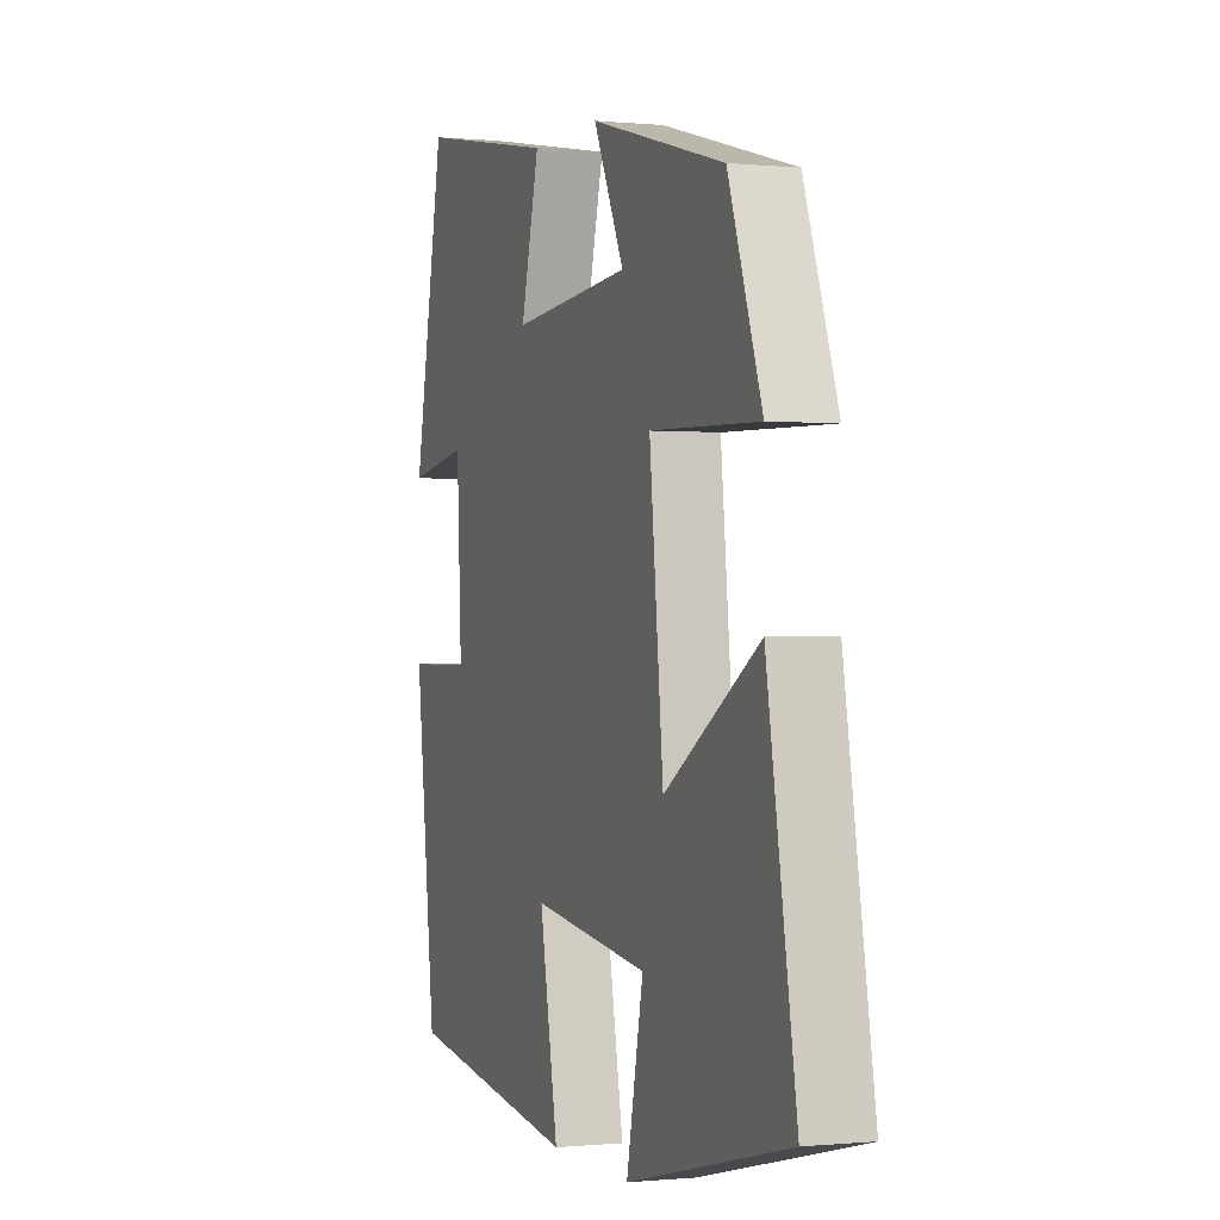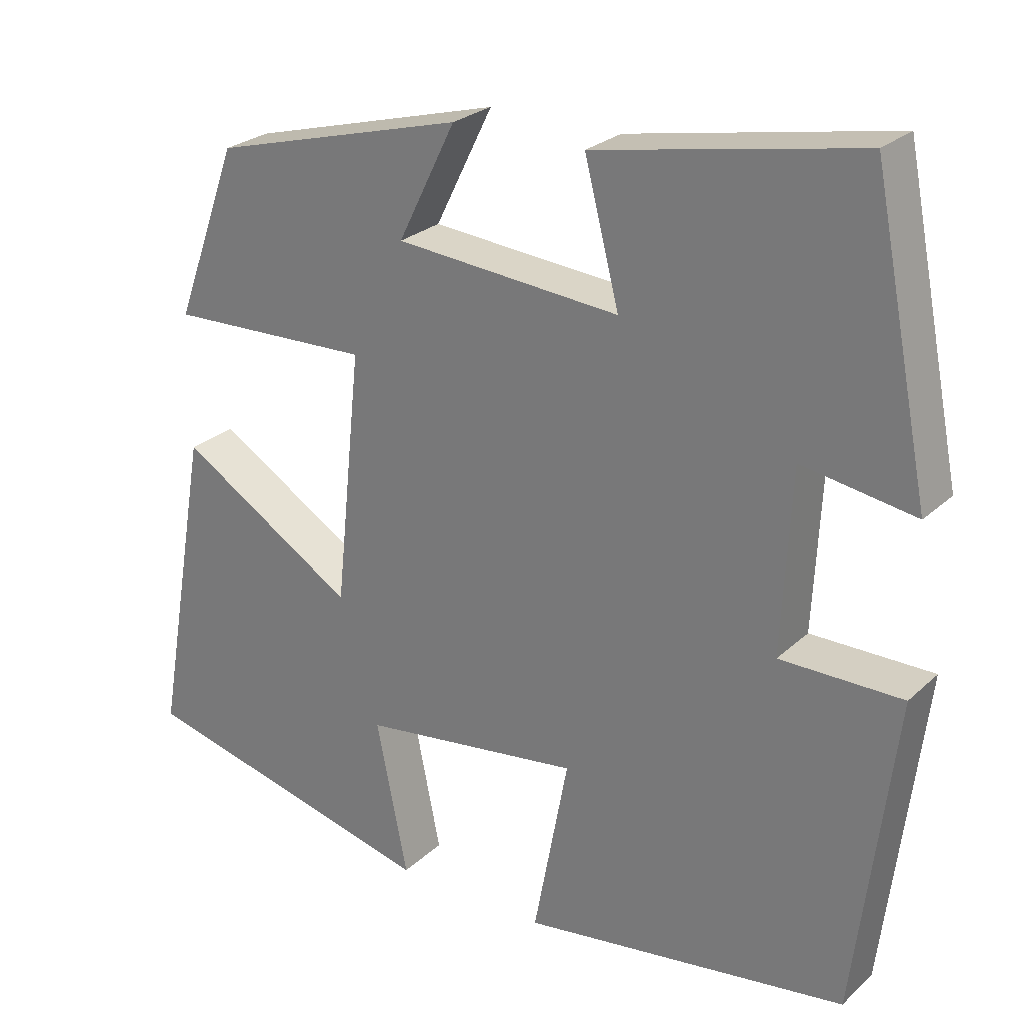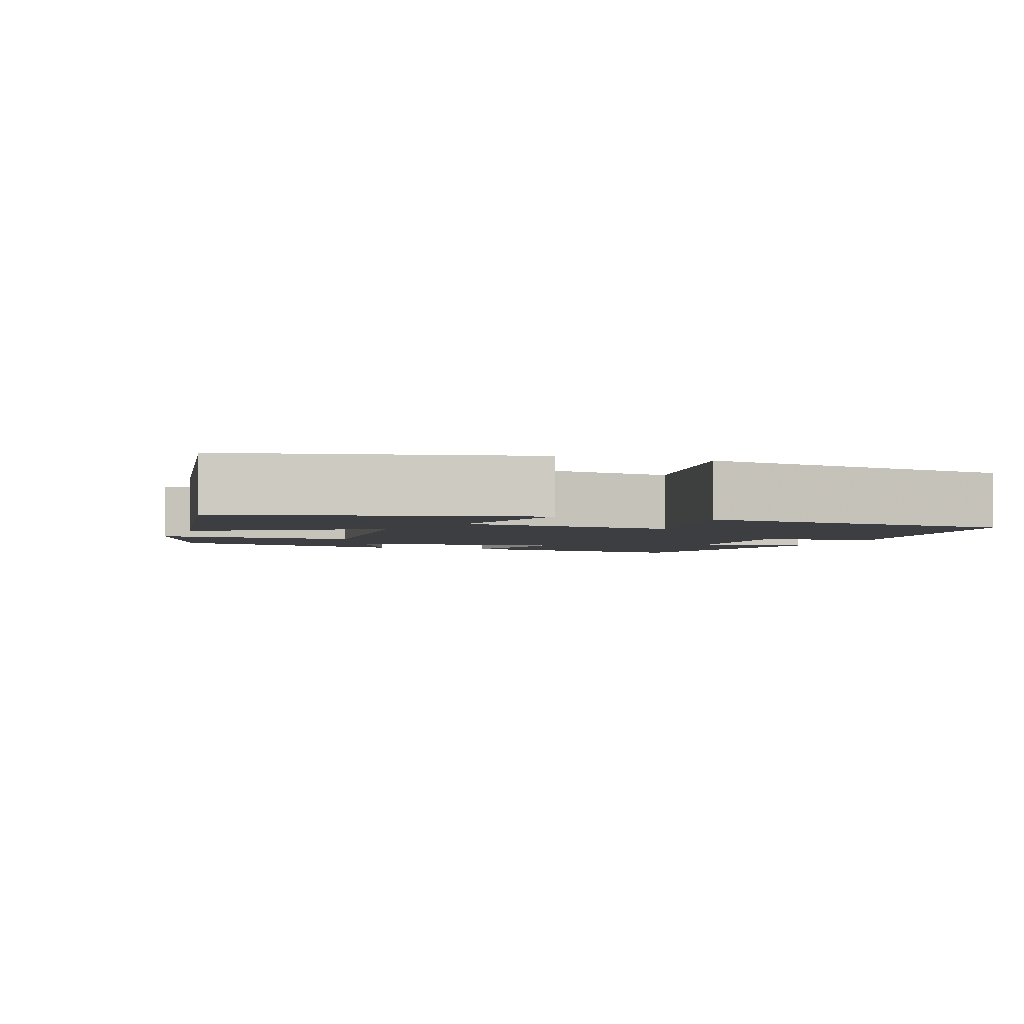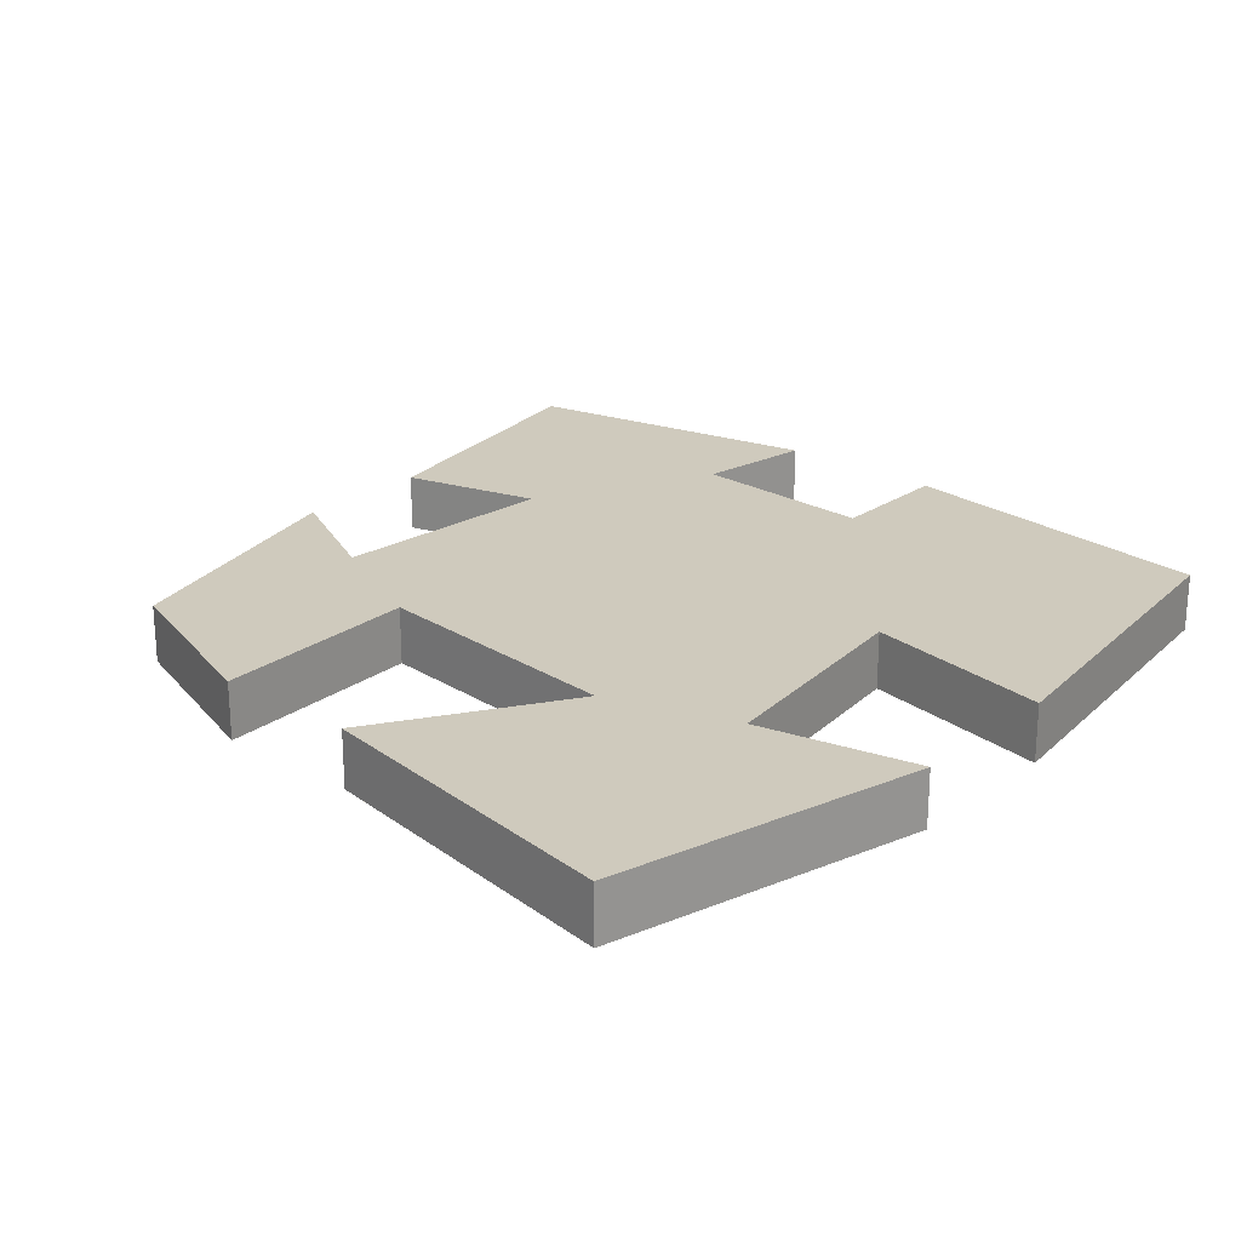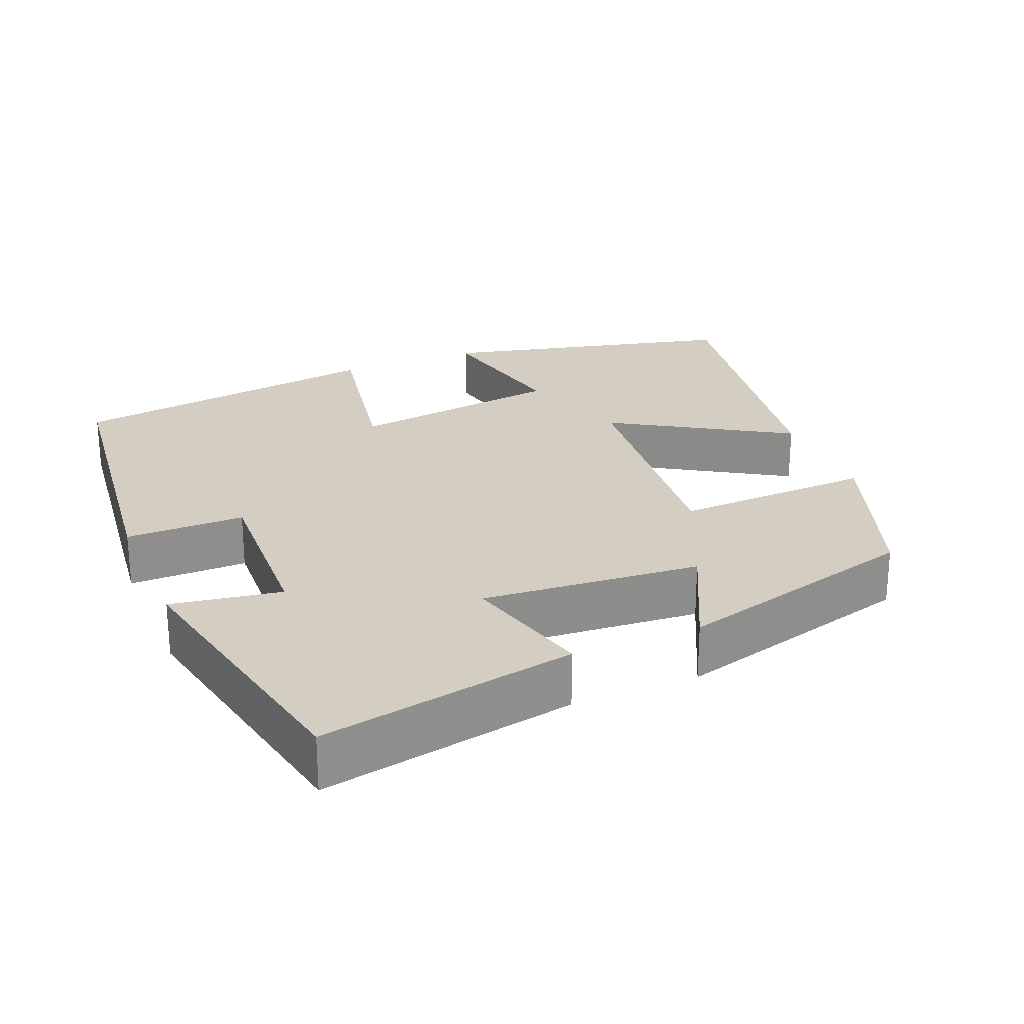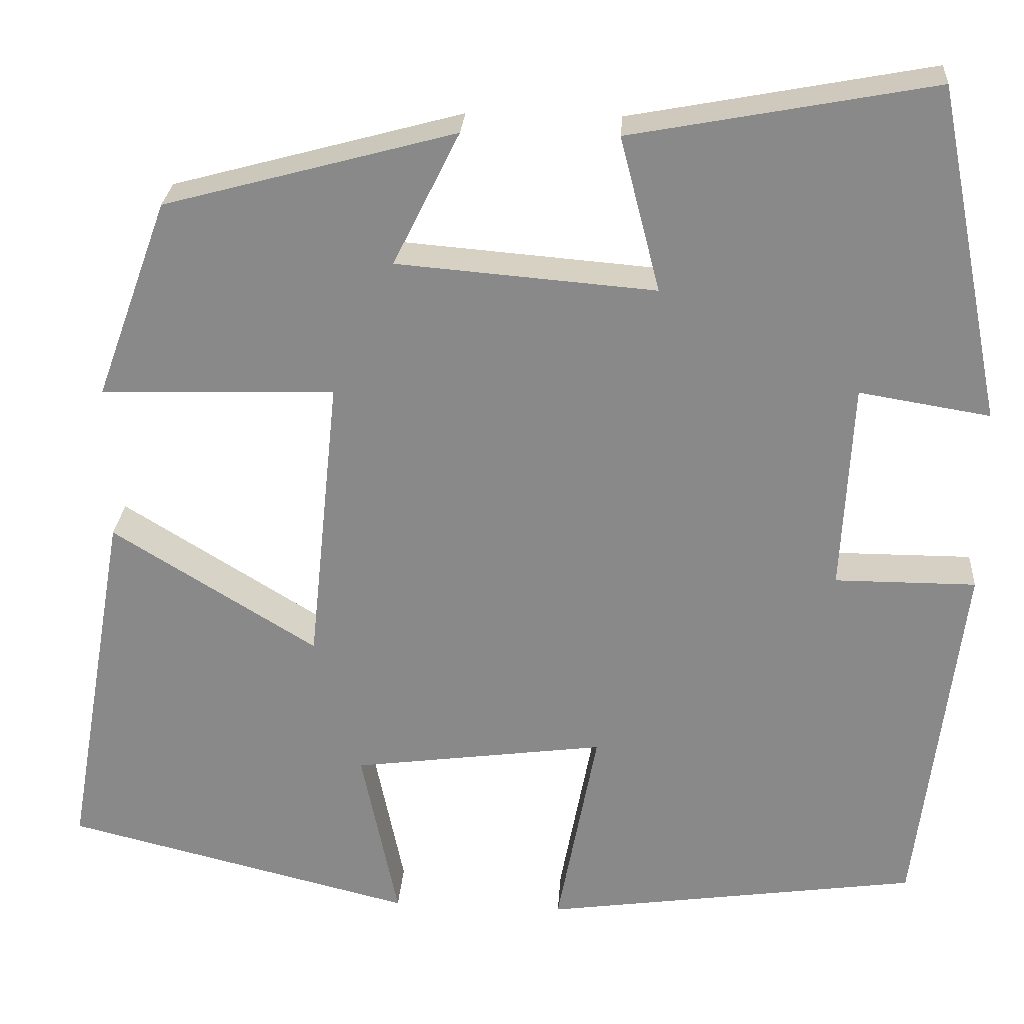
<metadata>
{"format":"obj","ext":"obj","renderer":"f3d","projection":"perspective","resolution":1024,"background":"white","views":[{"elev":-0.4,"azim":69.8,"up":"+Z"},{"elev":25.7,"azim":-144.7,"up":"+Z"},{"elev":-3.1,"azim":160.0,"up":"+Y"},{"elev":23.0,"azim":131.1,"up":"+Y"},{"elev":25.0,"azim":-22.8,"up":"+Y"},{"elev":26.2,"azim":-176.1,"up":"+Z"}]}
</metadata>
<code>
v 0.418 0.07 0.411
v 0.5 0.07 0.185
v 0.235 0.07 0.194
v 0.269 0.07 -0.136
v 0.5 0.07 0.007
v 0.571 0.07 -0.403
v 0.176 0.07 -0.5
v 0.217 0.07 -0.3
v -0.069 0.07 -0.262
v -0.024 0.07 -0.5
v -0.449 0.07 -0.44
v -0.5 0.07 -0.026
v -0.341 0.07 -0.026
v -0.353 0.07 0.21
v -0.5 0.07 0.186
v -0.425 0.07 0.564
v -0.083 0.07 0.5
v -0.128 0.07 0.325
v 0.164 0.07 0.349
v 0.089 0.07 0.5
v 0.418 0 0.411
v 0.5 0 0.185
v 0.235 0 0.194
v 0.269 0 -0.136
v 0.5 0 0.007
v 0.571 0 -0.403
v 0.176 0 -0.5
v 0.217 0 -0.3
v -0.069 0 -0.262
v -0.024 0 -0.5
v -0.449 0 -0.44
v -0.5 0 -0.026
v -0.341 0 -0.026
v -0.353 0 0.21
v -0.5 0 0.186
v -0.425 0 0.564
v -0.083 0 0.5
v -0.128 0 0.325
v 0.164 0 0.349
v 0.089 0 0.5
f 19 20 1 2
f 18 19 2 3
f 15 16 17 18
f 14 15 18
f 13 14 18 3
f 10 11 12 13
f 9 10 13
f 8 9 13 3
f 5 6 7 8
f 4 5 8
f 3 4 8
f 22 21 40 39
f 23 22 39 38
f 38 37 36 35
f 38 35 34
f 23 38 34 33
f 33 32 31 30
f 33 30 29
f 23 33 29 28
f 28 27 26 25
f 28 25 24
f 28 24 23
f 1 21 22 2
f 2 22 23 3
f 3 23 24 4
f 4 24 25 5
f 5 25 26 6
f 6 26 27 7
f 7 27 28 8
f 8 28 29 9
f 9 29 30 10
f 10 30 31 11
f 11 31 32 12
f 12 32 33 13
f 13 33 34 14
f 14 34 35 15
f 15 35 36 16
f 16 36 37 17
f 17 37 38 18
f 18 38 39 19
f 19 39 40 20
f 20 40 21 1

</code>
